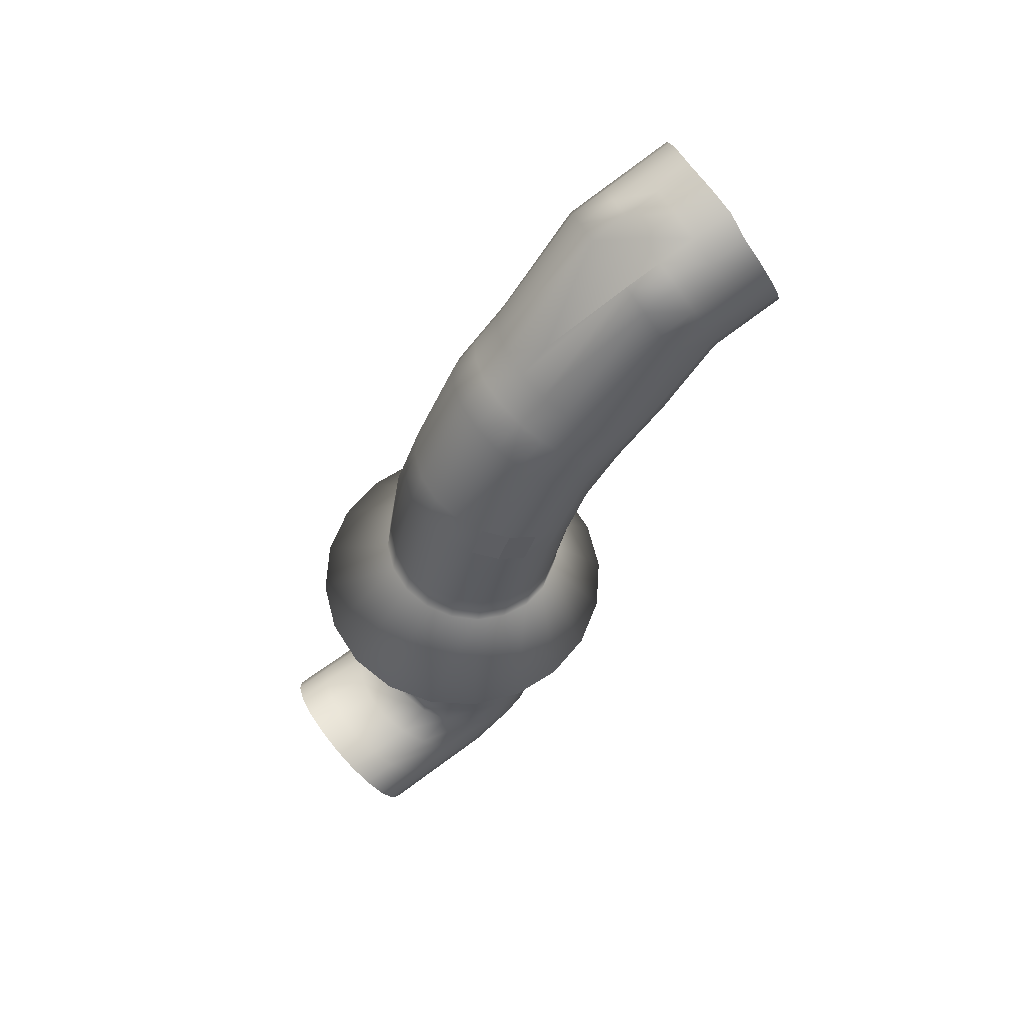
<metadata>
{"format":"obj","ext":"obj","renderer":"f3d","projection":"perspective","resolution":1024,"background":"white","views":[{"elev":64.1,"azim":120.7,"up":"+Y"}]}
</metadata>
<code>
g default
v 1.487 1.075 4.048
v 1.466 0.9202 3.949
v 1.417 0.7493 3.898
v 1.344 0.5789 3.9
v 1.255 0.4259 3.955
v 1.159 0.305 4.057
v 1.066 0.2283 4.197
v 0.9829 0.2031 4.361
v 0.9195 0.232 4.532
v 0.8816 0.3121 4.695
v 0.8729 0.4356 4.832
v 0.8943 0.5904 4.932
v 0.9437 0.7614 4.983
v 1.016 0.9317 4.981
v 1.105 1.085 4.926
v 1.201 1.206 4.824
v 1.295 1.282 4.684
v 1.377 1.308 4.52
v 1.441 1.279 4.349
v 1.479 1.198 4.186
v 1.795 1.395 3.656
v 1.752 1.085 3.458
v 1.653 0.7432 3.355
v 1.508 0.4026 3.359
v 1.331 0.09641 3.469
v 1.139 -0.1452 3.673
v 0.951 -0.2987 3.953
v 0.7856 -0.3491 4.281
v 0.6588 -0.2913 4.624
v 0.583 -0.131 4.949
v 0.5657 0.116 5.224
v 0.6085 0.4255 5.423
v 0.7073 0.7674 5.525
v 0.8524 1.108 5.521
v 1.03 1.414 5.412
v 1.221 1.656 5.207
v 1.409 1.809 4.927
v 1.575 1.86 4.6
v 1.701 1.802 4.257
v 1.777 1.642 3.932
v 2.102 1.714 3.264
v 2.038 1.25 2.967
v 1.889 0.7372 2.813
v 1.672 0.2262 2.819
v 1.406 -0.233 2.983
v 1.118 -0.5955 3.29
v 0.8365 -0.8258 3.71
v 0.5883 -0.9012 4.201
v 0.3981 -0.8146 4.715
v 0.2845 -0.5742 5.203
v 0.2585 -0.2037 5.616
v 0.3227 0.2607 5.914
v 0.4709 0.7734 6.068
v 0.6885 1.284 6.062
v 0.9542 1.744 5.898
v 1.242 2.106 5.591
v 1.524 2.336 5.171
v 1.772 2.412 4.68
v 1.962 2.325 4.165
v 2.076 2.085 3.678
v 1.469 1.767 3.023
v 1.316 1.375 2.66
v 1.062 0.9379 2.431
v 0.7314 0.4978 2.357
v 0.3563 0.09803 2.446
v -0.02645 -0.2222 2.69
v -0.3793 -0.4317 3.065
v -0.6678 -0.5098 3.533
v -0.8637 -0.4489 4.049
v -0.9477 -0.255 4.563
v -0.9118 0.05295 5.023
v -0.7593 0.4448 5.386
v -0.5052 0.8821 5.616
v -0.1744 1.322 5.69
v 0.2007 1.722 5.6
v 0.5834 2.042 5.356
v 0.9363 2.252 4.982
v 1.225 2.33 4.514
v 1.421 2.269 3.998
v 1.505 2.075 3.484
v 0.6382 1.875 2.656
v 0.4147 1.597 2.23
v 0.07199 1.284 1.926
v -0.3564 0.9652 1.772
v -0.8285 0.6728 1.785
v -1.298 0.4353 1.963
v -1.719 0.2759 2.288
v -2.051 0.2102 2.729
v -2.26 0.2446 3.242
v -2.327 0.3758 3.778
v -2.244 0.5909 4.283
v -2.021 0.8689 4.709
v -1.678 1.183 5.013
v -1.25 1.501 5.167
v -0.7777 1.793 5.154
v -0.3081 2.031 4.976
v 0.1131 2.19 4.651
v 0.4446 2.256 4.21
v 0.6539 2.222 3.697
v 0.7206 2.09 3.161
v 0.0717 2.423 2.36
v -0.1816 2.249 1.897
v -0.565 2.052 1.547
v -1.041 1.85 1.344
v -1.563 1.664 1.308
v -2.08 1.511 1.442
v -2.541 1.406 1.734
v -2.901 1.361 2.154
v -3.125 1.378 2.662
v -3.191 1.457 3.208
v -3.093 1.59 3.738
v -2.84 1.764 4.201
v -2.456 1.961 4.551
v -1.98 2.163 4.754
v -1.458 2.349 4.79
v -0.9414 2.502 4.656
v -0.4803 2.607 4.364
v -0.1201 2.652 3.944
v 0.1041 2.635 3.436
v 0.1701 2.556 2.89
v -0.03133 2.902 2.346
v -0.2835 2.902 1.852
v -0.6763 2.902 1.459
v -1.171 2.902 1.207
v -1.72 2.902 1.12
v -2.268 2.902 1.207
v -2.763 2.902 1.459
v -3.156 2.902 1.852
v -3.408 2.902 2.346
v -3.495 2.902 2.895
v -3.408 2.902 3.444
v -3.156 2.902 3.939
v -2.763 2.902 4.331
v -2.268 2.902 4.583
v -1.72 2.902 4.67
v -1.171 2.902 4.583
v -0.6763 2.902 4.331
v -0.2835 2.902 3.939
v -0.03133 2.902 3.444
v 0.05556 2.902 2.895
v -0.03133 3.627 2.346
v -0.2835 3.627 1.852
v -0.6763 3.627 1.459
v -1.171 3.627 1.207
v -1.72 3.627 1.12
v -2.268 3.627 1.207
v -2.763 3.627 1.459
v -3.156 3.627 1.852
v -3.408 3.627 2.346
v -3.495 3.627 2.895
v -3.408 3.627 3.444
v -3.156 3.627 3.939
v -2.763 3.627 4.331
v -2.268 3.627 4.583
v -1.72 3.627 4.67
v -1.171 3.627 4.583
v -0.6763 3.627 4.331
v -0.2835 3.627 3.939
v -0.03133 3.627 3.444
v 0.05556 3.627 2.895
v -0.03133 4.352 2.346
v -0.2835 4.352 1.852
v -0.6763 4.352 1.459
v -1.171 4.352 1.207
v -1.72 4.352 1.12
v -2.268 4.352 1.207
v -2.763 4.352 1.459
v -3.156 4.352 1.852
v -3.408 4.352 2.346
v -3.495 4.352 2.895
v -3.408 4.352 3.444
v -3.156 4.352 3.939
v -2.763 4.352 4.331
v -2.268 4.352 4.583
v -1.72 4.352 4.67
v -1.171 4.352 4.583
v -0.6763 4.352 4.331
v -0.2835 4.352 3.939
v -0.03133 4.352 3.444
v 0.05556 4.352 2.895
v -0.8181 5.078 2.602
v -0.9528 5.078 2.338
v -1.163 5.078 2.128
v -1.427 5.078 1.993
v -1.72 5.078 1.947
v -2.013 5.078 1.993
v -2.277 5.078 2.128
v -2.487 5.078 2.338
v -2.621 5.078 2.602
v -2.668 5.078 2.895
v -2.621 5.078 3.188
v -2.487 5.078 3.452
v -2.277 5.078 3.662
v -2.013 5.078 3.797
v -1.72 5.078 3.843
v -1.427 5.078 3.797
v -1.163 5.078 3.662
v -0.9528 5.078 3.452
v -0.8181 5.078 3.188
v -0.7717 5.078 2.895
v -0.03133 5.803 2.346
v -0.2835 5.803 1.852
v -0.6763 5.803 1.459
v -1.171 5.803 1.207
v -1.72 5.803 1.12
v -2.268 5.803 1.207
v -2.763 5.803 1.459
v -3.156 5.803 1.852
v -3.408 5.803 2.346
v -3.495 5.803 2.895
v -3.408 5.803 3.444
v -3.156 5.803 3.939
v -2.763 5.803 4.331
v -2.268 5.803 4.583
v -1.72 5.803 4.67
v -1.171 5.803 4.583
v -0.6763 5.803 4.331
v -0.2835 5.803 3.939
v -0.03133 5.803 3.444
v 0.05556 5.803 2.895
v 1.11 6.529 1.976
v 0.6872 6.529 1.146
v 0.02902 6.529 0.4881
v -0.8004 6.529 0.0655
v -1.72 6.529 -0.08011
v -2.639 6.529 0.0655
v -3.469 6.529 0.4881
v -4.127 6.529 1.146
v -4.549 6.529 1.976
v -4.695 6.529 2.895
v -4.549 6.529 3.814
v -4.127 6.529 4.644
v -3.469 6.529 5.302
v -2.639 6.529 5.725
v -1.72 6.529 5.87
v -0.8004 6.529 5.725
v 0.02902 6.529 5.302
v 0.6872 6.529 4.644
v 1.11 6.529 3.814
v 1.255 6.529 2.895
v -0.2962 7.941 2.261
v -0.538 7.867 1.766
v -0.9204 7.78 1.373
v -1.406 7.688 1.119
v -1.947 7.6 1.03
v -2.491 7.524 1.115
v -2.984 7.469 1.364
v -3.378 7.439 1.754
v -3.635 7.437 2.247
v -3.729 7.464 2.793
v -3.652 7.517 3.341
v -3.41 7.59 3.835
v -3.028 7.677 4.229
v -2.542 7.769 4.482
v -2.001 7.858 4.571
v -1.457 7.933 4.487
v -0.964 7.989 4.237
v -0.5697 8.019 3.847
v -0.3128 8.021 3.355
v -0.2186 7.994 2.808
v -0.404 8.656 2.207
v -0.6458 8.583 1.713
v -1.028 8.496 1.319
v -1.514 8.404 1.066
v -2.055 8.315 0.9767
v -2.599 8.24 1.061
v -3.092 8.184 1.31
v -3.486 8.154 1.7
v -3.743 8.152 2.193
v -3.837 8.179 2.74
v -3.805 8.816 3.246
v -3.59 8.977 3.732
v -3.238 9.167 4.117
v -2.783 9.37 4.363
v -2.269 9.563 4.446
v -1.747 9.73 4.357
v -1.072 8.704 4.184
v -0.6775 8.734 3.794
v -0.4206 8.736 3.301
v -0.3264 8.709 2.755
v -0.7974 10.43 2.024
v -1.012 10.27 1.538
v -1.364 10.08 1.152
v -1.819 9.875 0.9067
v -2.333 9.681 0.8242
v -2.855 9.515 0.9132
v -3.335 9.392 1.165
v -3.725 9.325 1.555
v -3.987 9.32 2.044
v -4.096 9.377 2.586
v -4.04 9.492 3.127
v -3.826 9.652 3.613
v -3.474 9.843 3.998
v -3.019 10.05 4.244
v -2.505 10.24 4.327
v -1.982 10.41 4.238
v -1.503 10.53 3.986
v -1.113 10.6 3.596
v -0.8505 10.6 3.107
v -0.7419 10.54 2.565
v -1.033 11.1 1.905
v -1.247 10.94 1.418
v -1.599 10.75 1.033
v -2.054 10.55 0.7875
v -2.568 10.36 0.7051
v -3.091 10.19 0.794
v -3.57 10.07 1.046
v -3.96 10 1.435
v -4.223 9.995 1.925
v -4.331 10.05 2.467
v -4.276 10.17 3.007
v -4.061 10.33 3.494
v -3.709 10.52 3.879
v -3.254 10.72 4.125
v -2.74 10.91 4.207
v -2.218 11.08 4.118
v -1.738 11.2 3.867
v -1.348 11.27 3.477
v -1.086 11.28 2.987
v -0.9774 11.22 2.446
v -1.847 12.79 1.567
v -1.968 12.49 1.117
v -2.213 12.13 0.7738
v -2.558 11.74 0.5704
v -2.804 11.03 0.5859
v -3.326 10.87 0.6749
v -3.806 10.74 0.9266
v -4.196 10.68 1.316
v -4.458 10.67 1.806
v -4.567 10.73 2.348
v -4.511 10.84 2.888
v -4.297 11 3.375
v -3.945 11.19 3.76
v -3.917 12.04 3.837
v -3.506 12.41 3.881
v -3.068 12.73 3.76
v -2.647 12.97 3.487
v -2.283 13.1 3.089
v -2.013 13.11 2.603
v -1.863 13.01 2.079
v -2.293 13.32 1.334
v -2.414 13.01 0.8846
v -2.658 12.65 0.5412
v -3.003 12.27 0.3378
v -3.415 11.9 0.2942
v -3.853 11.58 0.4148
v -4.274 11.34 0.6878
v -4.638 11.21 1.086
v -4.908 11.19 1.572
v -5.058 11.3 2.096
v -5.073 11.51 2.608
v -4.953 11.81 3.058
v -4.708 12.18 3.401
v -4.363 12.56 3.605
v -3.952 12.93 3.648
v -3.514 13.25 3.528
v -3.092 13.49 3.255
v -2.729 13.62 2.856
v -2.459 13.64 2.371
v -2.309 13.53 1.847
v -2.739 13.84 1.102
v -2.86 13.54 0.652
v -3.104 13.17 0.3086
v -3.449 12.79 0.1052
v -3.861 12.42 0.06165
v -4.299 12.1 0.1823
v -4.72 11.86 0.4552
v -5.083 11.73 0.8538
v -5.353 11.71 1.339
v -5.504 11.82 1.863
v -5.519 12.03 2.375
v -5.399 12.34 2.825
v -5.154 12.7 3.169
v -4.809 13.08 3.372
v -4.397 13.45 3.416
v -3.96 13.77 3.295
v -3.538 14.01 3.022
v -3.175 14.14 2.623
v -2.905 14.16 2.138
v -2.755 14.05 1.614
v -4.269 15.85 0.4324
v -4.23 15.44 0.05436
v -4.289 14.95 -0.2059
v -3.895 13.31 -0.1274
v -4.307 12.94 -0.1709
v -4.745 12.62 -0.05034
v -5.166 12.38 0.2226
v -5.529 12.25 0.6212
v -5.799 12.24 1.106
v -5.949 12.34 1.631
v -5.965 12.56 2.143
v -5.845 12.86 2.593
v -5.6 13.22 2.936
v -5.255 13.61 3.139
v -5.792 15.28 2.801
v -5.508 15.72 2.612
v -5.198 16.05 2.291
v -4.89 16.24 1.868
v -3.351 14.68 1.906
v -4.402 16.13 0.8913
v -4.868 16.09 0.1064
v -4.829 15.69 -0.2716
v -4.889 15.2 -0.5318
v -5.04 14.68 -0.6488
v -5.268 14.17 -0.6109
v -5.191 13.14 -0.2829
v -5.612 12.91 -0.009972
v -5.975 12.77 0.3886
v -6.245 12.76 0.8738
v -6.395 12.87 1.398
v -6.411 13.08 1.91
v -6.291 13.38 2.36
v -6.77 14.5 2.396
v -6.619 15.02 2.513
v -6.391 15.53 2.475
v -6.107 15.96 2.286
v -5.797 16.29 1.965
v -5.489 16.48 1.542
v -5.215 16.51 1.06
v -5.001 16.38 0.5653
v -5.468 16.34 -0.2195
v -5.429 15.94 -0.5976
v -5.488 15.45 -0.8578
v -5.639 14.93 -0.9747
v -5.867 14.42 -0.9369
v -6.151 13.98 -0.7481
v -6.461 13.65 -0.4267
v -6.769 13.46 -0.004168
v -6.691 13.28 0.6412
v -7.257 13.57 0.9728
v -7.39 13.85 1.432
v -7.429 14.26 1.81
v -7.37 14.75 2.07
v -7.219 15.27 2.187
v -6.99 15.77 2.149
v -6.707 16.21 1.96
v -6.396 16.54 1.639
v -6.089 16.73 1.216
v -5.814 16.76 0.7341
v -5.6 16.62 0.2393
v -6.067 16.59 -0.5455
v -6.028 16.18 -0.9236
v -6.087 15.69 -1.184
v -6.238 15.17 -1.301
v -6.467 14.67 -1.263
v -6.75 14.23 -1.074
v -7.061 13.9 -0.7526
v -7.368 13.71 -0.3301
v -7.642 13.68 0.1521
v -7.856 13.82 0.6468
v -7.989 14.1 1.106
v -8.028 14.51 1.484
v -7.969 14.99 1.744
v -7.818 15.51 1.861
v -7.589 16.02 1.823
v -7.306 16.46 1.634
v -6.995 16.79 1.313
v -6.688 16.98 0.8903
v -6.467 16.96 0.3789
v -6.277 16.83 -0.1274
v -6.387 16.17 -0.2703
v -6.361 15.9 -0.5223
v -6.401 15.58 -0.6958
v -6.501 15.23 -0.7738
v -6.654 14.89 -0.7486
v -6.843 14.6 -0.6227
v -7.05 14.38 -0.4084
v -7.255 14.26 -0.1267
v -7.437 14.24 0.1948
v -7.58 14.33 0.5246
v -7.669 14.51 0.8305
v -7.695 14.78 1.083
v -7.655 15.11 1.256
v -7.554 15.46 1.334
v -7.402 15.79 1.309
v -7.213 16.09 1.183
v -7.006 16.31 0.9686
v -6.801 16.43 0.6869
v -6.618 16.45 0.3654
v -6.476 16.36 0.03559
v -6.708 15.76 0.004888
v -6.695 15.62 -0.1211
v -6.714 15.46 -0.2079
v -6.765 15.29 -0.2468
v -6.841 15.12 -0.2342
v -6.935 14.97 -0.1713
v -7.039 14.86 -0.06415
v -7.141 14.8 0.07668
v -7.233 14.79 0.2374
v -7.304 14.83 0.4023
v -7.348 14.93 0.5553
v -7.361 15.06 0.6813
v -7.342 15.23 0.768
v -7.291 15.4 0.807
v -7.215 15.57 0.7944
v -7.121 15.71 0.7315
v -7.017 15.82 0.6243
v -6.915 15.89 0.4835
v -6.823 15.9 0.3228
v -6.752 15.85 0.1578
v 1.18 0.7553 4.44
v -7.028 15.34 0.2801
v -0.7974 10.43 2.024
v -0.7974 10.43 2.024
v -1.012 10.27 1.538
v -1.012 10.27 1.538
v -1.364 10.08 1.152
v -1.364 10.08 1.152
v -1.033 11.1 1.905
v -1.033 11.1 1.905
v -1.247 10.94 1.418
v -1.247 10.94 1.418
v -1.599 10.75 1.033
v -1.599 10.75 1.033
g pCylinder1
f 1 2 22 21
f 2 3 23 22
f 3 4 24 23
f 4 5 25 24
f 5 6 26 25
f 6 7 27 26
f 7 8 28 27
f 8 9 29 28
f 9 10 30 29
f 10 11 31 30
f 11 12 32 31
f 12 13 33 32
f 13 14 34 33
f 14 15 35 34
f 15 16 36 35
f 16 17 37 36
f 17 18 38 37
f 18 19 39 38
f 19 20 40 39
f 20 1 21 40
f 21 22 42 41
f 22 23 43 42
f 23 24 44 43
f 24 25 45 44
f 25 26 46 45
f 26 27 47 46
f 27 28 48 47
f 28 29 49 48
f 29 30 50 49
f 30 31 51 50
f 31 32 52 51
f 32 33 53 52
f 33 34 54 53
f 34 35 55 54
f 35 36 56 55
f 36 37 57 56
f 37 38 58 57
f 38 39 59 58
f 39 40 60 59
f 40 21 41 60
f 41 42 62 61
f 42 43 63 62
f 43 44 64 63
f 44 45 65 64
f 45 46 66 65
f 46 47 67 66
f 47 48 68 67
f 48 49 69 68
f 49 50 70 69
f 50 51 71 70
f 51 52 72 71
f 52 53 73 72
f 53 54 74 73
f 54 55 75 74
f 55 56 76 75
f 56 57 77 76
f 57 58 78 77
f 58 59 79 78
f 59 60 80 79
f 60 41 61 80
f 61 62 82 81
f 62 63 83 82
f 63 64 84 83
f 64 65 85 84
f 65 66 86 85
f 66 67 87 86
f 67 68 88 87
f 68 69 89 88
f 69 70 90 89
f 70 71 91 90
f 71 72 92 91
f 72 73 93 92
f 73 74 94 93
f 74 75 95 94
f 75 76 96 95
f 76 77 97 96
f 77 78 98 97
f 78 79 99 98
f 79 80 100 99
f 80 61 81 100
f 81 82 102 101
f 82 83 103 102
f 83 84 104 103
f 84 85 105 104
f 85 86 106 105
f 86 87 107 106
f 87 88 108 107
f 88 89 109 108
f 89 90 110 109
f 90 91 111 110
f 91 92 112 111
f 92 93 113 112
f 93 94 114 113
f 94 95 115 114
f 95 96 116 115
f 96 97 117 116
f 97 98 118 117
f 98 99 119 118
f 99 100 120 119
f 100 81 101 120
f 101 102 122 121
f 102 103 123 122
f 103 104 124 123
f 104 105 125 124
f 105 106 126 125
f 106 107 127 126
f 107 108 128 127
f 108 109 129 128
f 109 110 130 129
f 110 111 131 130
f 111 112 132 131
f 112 113 133 132
f 113 114 134 133
f 114 115 135 134
f 115 116 136 135
f 116 117 137 136
f 117 118 138 137
f 118 119 139 138
f 119 120 140 139
f 120 101 121 140
f 121 122 142 141
f 122 123 143 142
f 123 124 144 143
f 124 125 145 144
f 125 126 146 145
f 126 127 147 146
f 127 128 148 147
f 128 129 149 148
f 129 130 150 149
f 130 131 151 150
f 131 132 152 151
f 132 133 153 152
f 133 134 154 153
f 134 135 155 154
f 135 136 156 155
f 136 137 157 156
f 137 138 158 157
f 138 139 159 158
f 139 140 160 159
f 140 121 141 160
f 141 142 162 161
f 142 143 163 162
f 143 144 164 163
f 144 145 165 164
f 145 146 166 165
f 146 147 167 166
f 147 148 168 167
f 148 149 169 168
f 149 150 170 169
f 150 151 171 170
f 151 152 172 171
f 152 153 173 172
f 153 154 174 173
f 154 155 175 174
f 155 156 176 175
f 156 157 177 176
f 157 158 178 177
f 158 159 179 178
f 159 160 180 179
f 160 141 161 180
f 161 162 182 181
f 162 163 183 182
f 163 164 184 183
f 164 165 185 184
f 165 166 186 185
f 166 167 187 186
f 167 168 188 187
f 168 169 189 188
f 169 170 190 189
f 170 171 191 190
f 171 172 192 191
f 172 173 193 192
f 173 174 194 193
f 174 175 195 194
f 175 176 196 195
f 176 177 197 196
f 177 178 198 197
f 178 179 199 198
f 179 180 200 199
f 180 161 181 200
f 181 182 202 201
f 182 183 203 202
f 183 184 204 203
f 184 185 205 204
f 185 186 206 205
f 186 187 207 206
f 187 188 208 207
f 188 189 209 208
f 189 190 210 209
f 190 191 211 210
f 191 192 212 211
f 192 193 213 212
f 193 194 214 213
f 194 195 215 214
f 195 196 216 215
f 196 197 217 216
f 197 198 218 217
f 198 199 219 218
f 199 200 220 219
f 200 181 201 220
f 201 202 222 221
f 202 203 223 222
f 203 204 224 223
f 204 205 225 224
f 205 206 226 225
f 206 207 227 226
f 207 208 228 227
f 208 209 229 228
f 209 210 230 229
f 210 211 231 230
f 211 212 232 231
f 212 213 233 232
f 213 214 234 233
f 214 215 235 234
f 215 216 236 235
f 216 217 237 236
f 217 218 238 237
f 218 219 239 238
f 219 220 240 239
f 220 201 221 240
f 221 222 242 241
f 222 223 243 242
f 223 224 244 243
f 224 225 245 244
f 225 226 246 245
f 226 227 247 246
f 227 228 248 247
f 228 229 249 248
f 229 230 250 249
f 230 231 251 250
f 231 232 252 251
f 232 233 253 252
f 233 234 254 253
f 234 235 255 254
f 235 236 256 255
f 236 237 257 256
f 237 238 258 257
f 238 239 259 258
f 239 240 260 259
f 240 221 241 260
f 241 242 262 261
f 242 243 263 262
f 243 244 264 263
f 244 245 265 264
f 245 246 266 265
f 246 247 267 266
f 247 248 268 267
f 248 249 269 268
f 249 250 270 269
f 250 251 271 270
f 251 252 272 271
f 252 253 273 272
f 253 254 274 273
f 254 255 275 274
f 255 256 276 275
f 256 257 277 276
f 257 258 278 277
f 258 259 279 278
f 259 260 280 279
f 260 241 261 280
f 261 262 282 281
f 262 263 283 282
f 263 264 284 283
f 264 265 285 284
f 265 266 286 285
f 266 267 287 286
f 267 268 288 287
f 268 269 289 288
f 269 270 290 289
f 270 271 291 290
f 271 272 292 291
f 272 273 293 292
f 273 274 294 293
f 274 275 295 294
f 275 276 296 295
f 276 277 297 296
f 277 278 298 297
f 278 279 299 298
f 279 280 300 299
f 280 261 281 300
f 281 282 302 301
f 282 283 303 302
f 283 284 304 303
f 284 285 305 304
f 285 286 306 305
f 286 287 307 306
f 287 288 308 307
f 288 289 309 308
f 289 290 310 309
f 290 291 311 310
f 291 292 312 311
f 292 293 313 312
f 293 294 314 313
f 294 295 315 314
f 295 296 316 315
f 296 297 317 316
f 297 298 318 317
f 298 299 319 318
f 299 300 320 319
f 300 281 301 320
f 301 302 322 321
f 302 303 323 322
f 303 304 324 323
f 304 305 325 324
f 305 306 326 325
f 306 307 327 326
f 307 308 328 327
f 308 309 329 328
f 309 310 330 329
f 310 311 331 330
f 311 312 332 331
f 312 313 333 332
f 313 314 334 333
f 314 315 335 334
f 315 316 336 335
f 316 317 337 336
f 317 318 338 337
f 318 319 339 338
f 319 320 340 339
f 320 301 321 340
f 321 322 342 341
f 322 323 343 342
f 323 324 344 343
f 324 325 345 344
f 325 326 346 345
f 326 327 347 346
f 327 328 348 347
f 328 329 349 348
f 329 330 350 349
f 330 331 351 350
f 331 332 352 351
f 332 333 353 352
f 333 334 354 353
f 334 335 355 354
f 335 336 356 355
f 336 337 357 356
f 337 338 358 357
f 338 339 359 358
f 339 340 360 359
f 340 321 341 360
f 341 342 362 361
f 342 343 363 362
f 343 344 364 363
f 344 345 365 364
f 345 346 366 365
f 346 347 367 366
f 347 348 368 367
f 348 349 369 368
f 349 350 370 369
f 350 351 371 370
f 351 352 372 371
f 352 353 373 372
f 353 354 374 373
f 354 355 375 374
f 355 356 376 375
f 356 357 377 376
f 357 358 378 377
f 358 359 379 378
f 359 360 380 379
f 360 341 361 380
f 361 362 382 381
f 362 363 383 382
f 363 364 384 383
f 364 365 385 384
f 365 366 386 385
f 366 367 387 386
f 367 368 388 387
f 368 369 389 388
f 369 370 390 389
f 370 371 391 390
f 371 372 392 391
f 372 373 393 392
f 373 374 394 393
f 374 375 395 394
f 375 376 396 395
f 376 377 397 396
f 377 378 398 397
f 378 379 399 398
f 379 380 400 399
f 380 361 381 400
f 381 382 402 401
f 382 383 403 402
f 383 384 404 403
f 384 385 405 404
f 385 386 406 405
f 386 387 407 406
f 387 388 408 407
f 388 389 409 408
f 389 390 410 409
f 390 391 411 410
f 391 392 412 411
f 392 393 413 412
f 393 394 414 413
f 394 395 415 414
f 395 396 416 415
f 396 397 417 416
f 397 398 418 417
f 398 399 419 418
f 399 400 420 419
f 400 381 401 420
f 401 402 422 421
f 402 403 423 422
f 403 404 424 423
f 404 405 425 424
f 405 406 426 425
f 406 407 427 426
f 407 408 428 427
f 408 409 429 428
f 409 410 430 429
f 410 411 431 430
f 411 412 432 431
f 412 413 433 432
f 413 414 434 433
f 414 415 435 434
f 415 416 436 435
f 416 417 437 436
f 417 418 438 437
f 418 419 439 438
f 419 420 440 439
f 420 401 421 440
f 421 422 442 441
f 422 423 443 442
f 423 424 444 443
f 424 425 445 444
f 425 426 446 445
f 426 427 447 446
f 427 428 448 447
f 428 429 449 448
f 429 430 450 449
f 430 431 451 450
f 431 432 452 451
f 432 433 453 452
f 433 434 454 453
f 434 435 455 454
f 435 436 456 455
f 436 437 457 456
f 437 438 458 457
f 438 439 459 458
f 439 440 460 459
f 440 421 441 460
f 441 442 462 461
f 442 443 463 462
f 443 444 464 463
f 444 445 465 464
f 445 446 466 465
f 446 447 467 466
f 447 448 468 467
f 448 449 469 468
f 449 450 470 469
f 450 451 471 470
f 451 452 472 471
f 452 453 473 472
f 453 454 474 473
f 454 455 475 474
f 455 456 476 475
f 456 457 477 476
f 457 458 478 477
f 458 459 479 478
f 459 460 480 479
f 460 441 461 480
f 461 462 482 481
f 462 463 483 482
f 463 464 484 483
f 464 465 485 484
f 465 466 486 485
f 466 467 487 486
f 467 468 488 487
f 468 469 489 488
f 469 470 490 489
f 470 471 491 490
f 471 472 492 491
f 472 473 493 492
f 473 474 494 493
f 474 475 495 494
f 475 476 496 495
f 476 477 497 496
f 477 478 498 497
f 478 479 499 498
f 479 480 500 499
f 480 461 481 500
f 2 1 501
f 3 2 501
f 4 3 501
f 5 4 501
f 6 5 501
f 7 6 501
f 8 7 501
f 9 8 501
f 10 9 501
f 11 10 501
f 12 11 501
f 13 12 501
f 14 13 501
f 15 14 501
f 16 15 501
f 17 16 501
f 18 17 501
f 19 18 501
f 20 19 501
f 1 20 501
f 481 482 502
f 482 483 502
f 483 484 502
f 484 485 502
f 485 486 502
f 486 487 502
f 487 488 502
f 488 489 502
f 489 490 502
f 490 491 502
f 491 492 502
f 492 493 502
f 493 494 502
f 494 495 502
f 495 496 502
f 496 497 502
f 497 498 502
f 498 499 502
f 499 500 502
f 500 481 502
f 281 282 505 503
f 503 505 506 504
f 282 283 507 505
f 505 507 508 506
f 301 302 511 509
f 509 511 512 510
f 302 303 513 511
f 511 513 514 512
f 281 301 509 503
f 503 509 510 504
f 282 302 511 505
f 505 511 512 506
f 283 303 513 507
f 507 513 514 508

</code>
